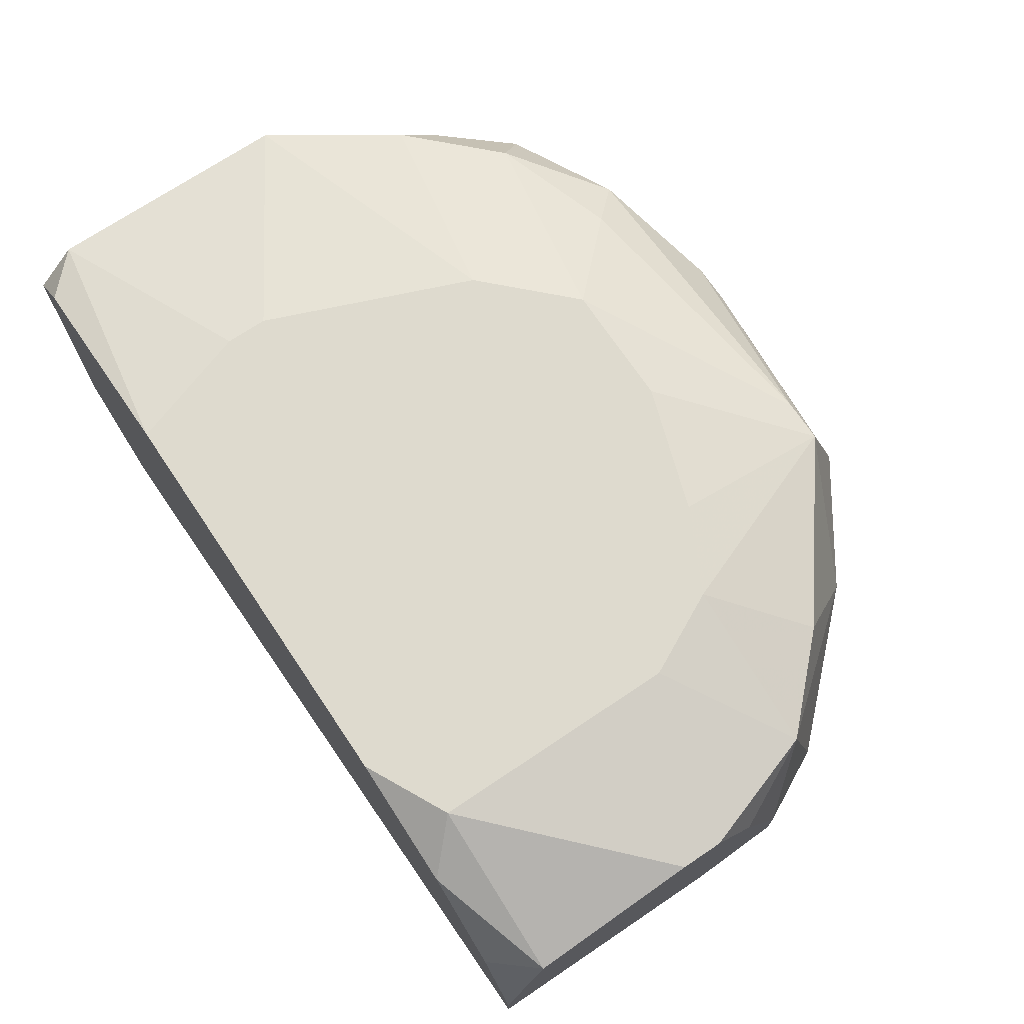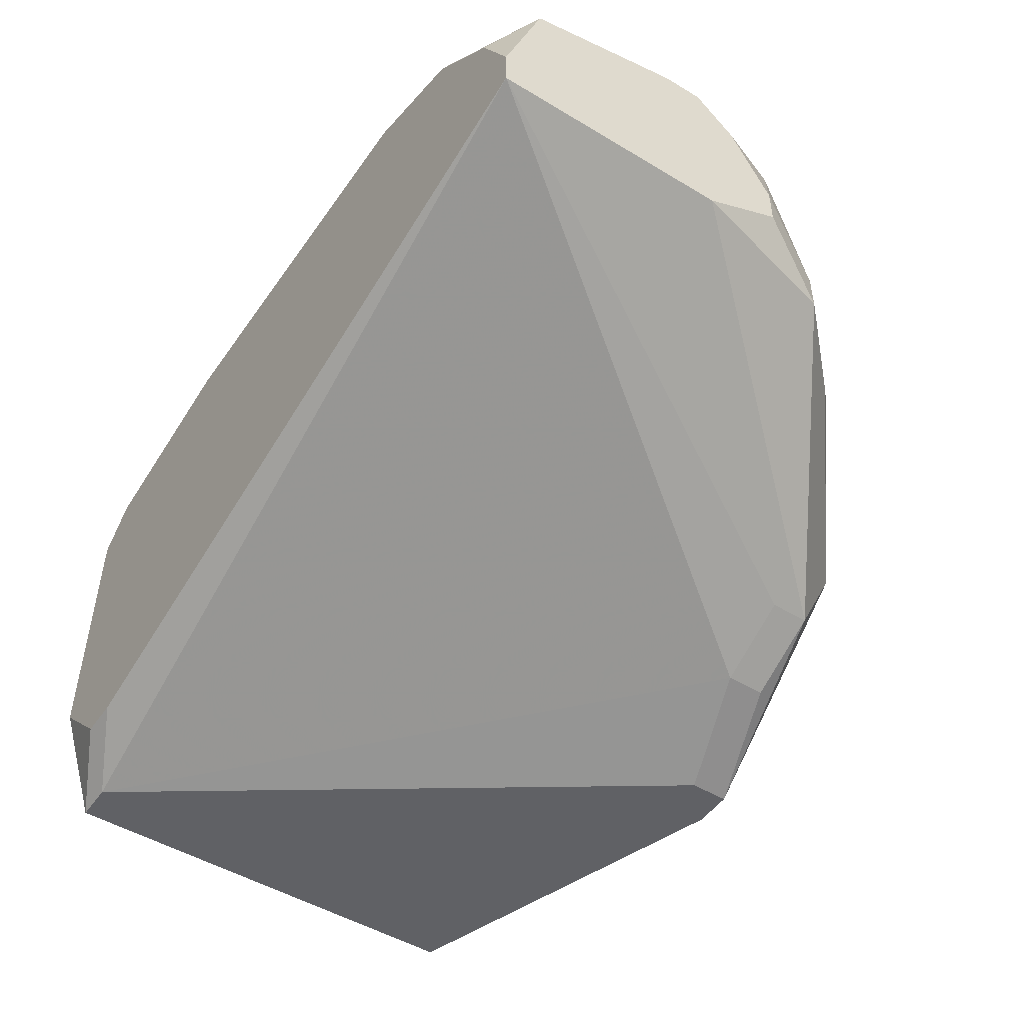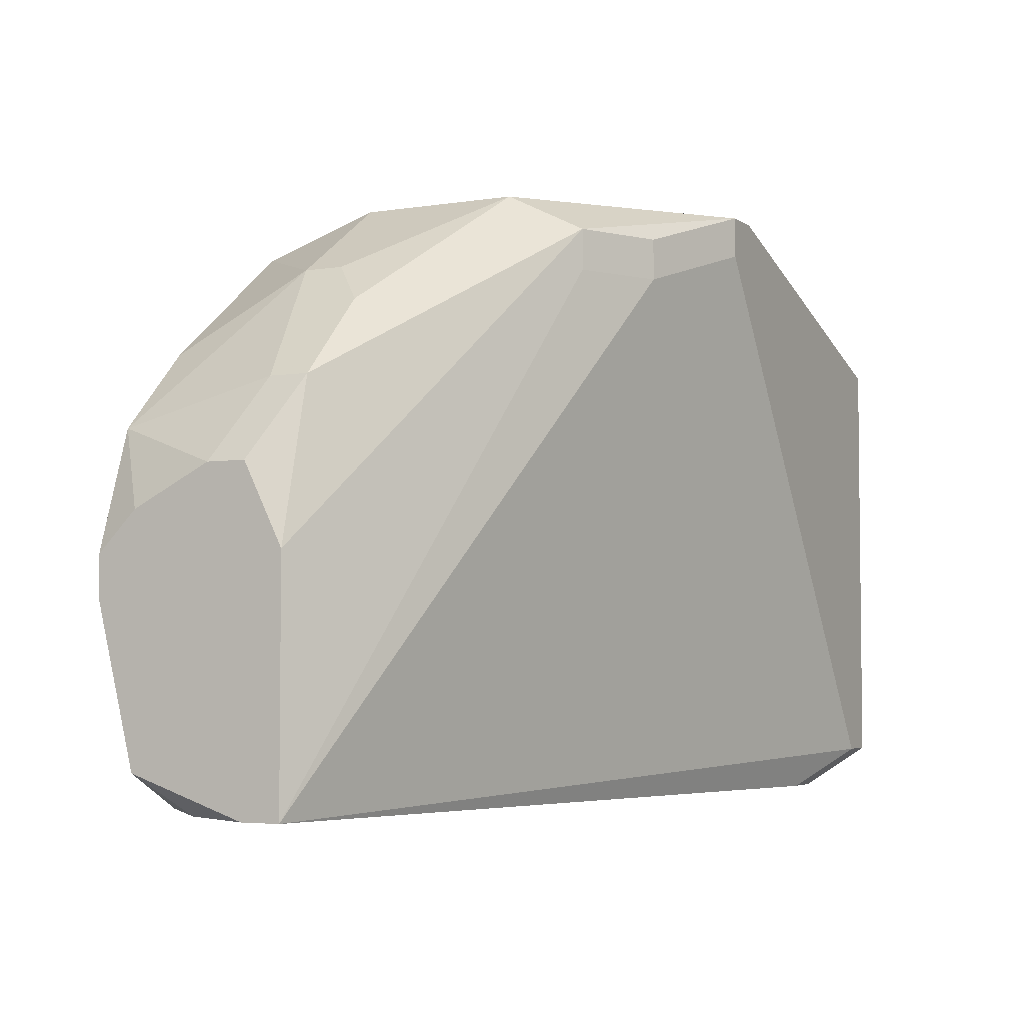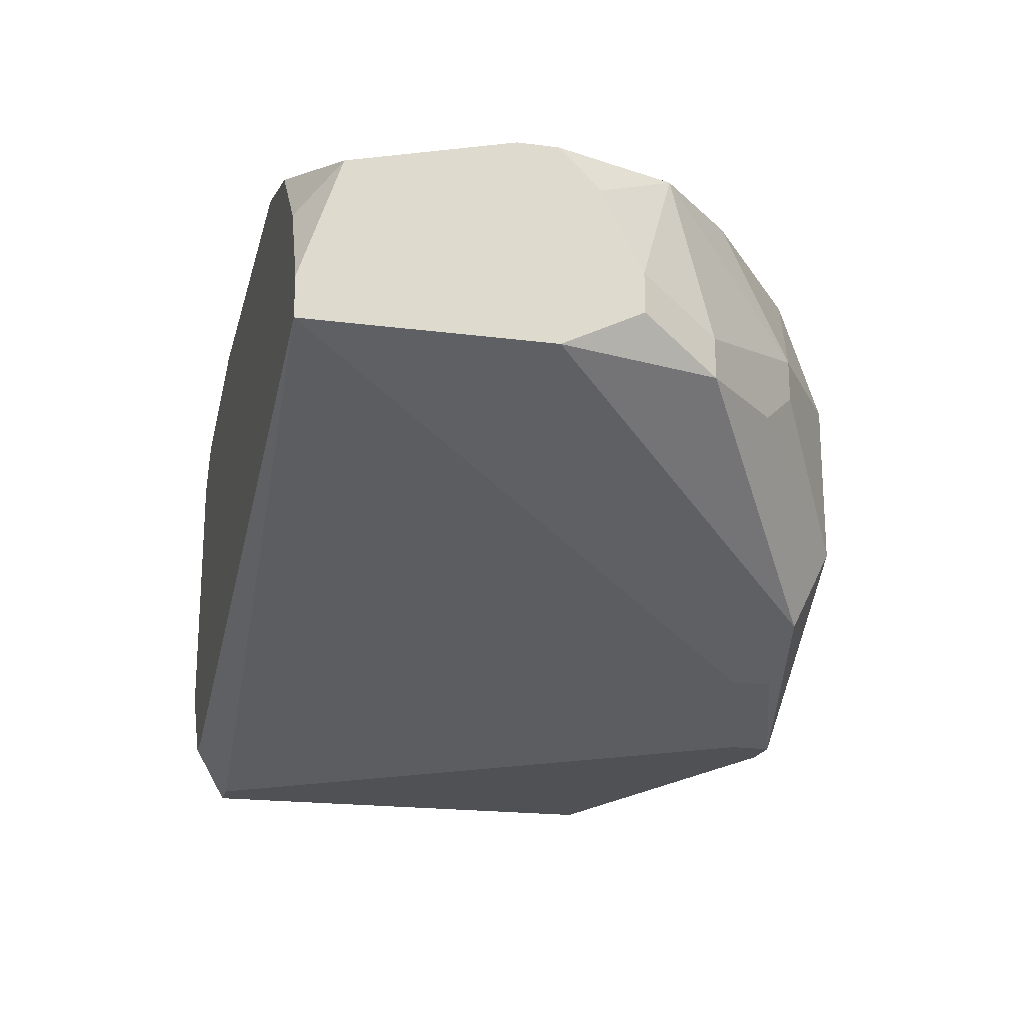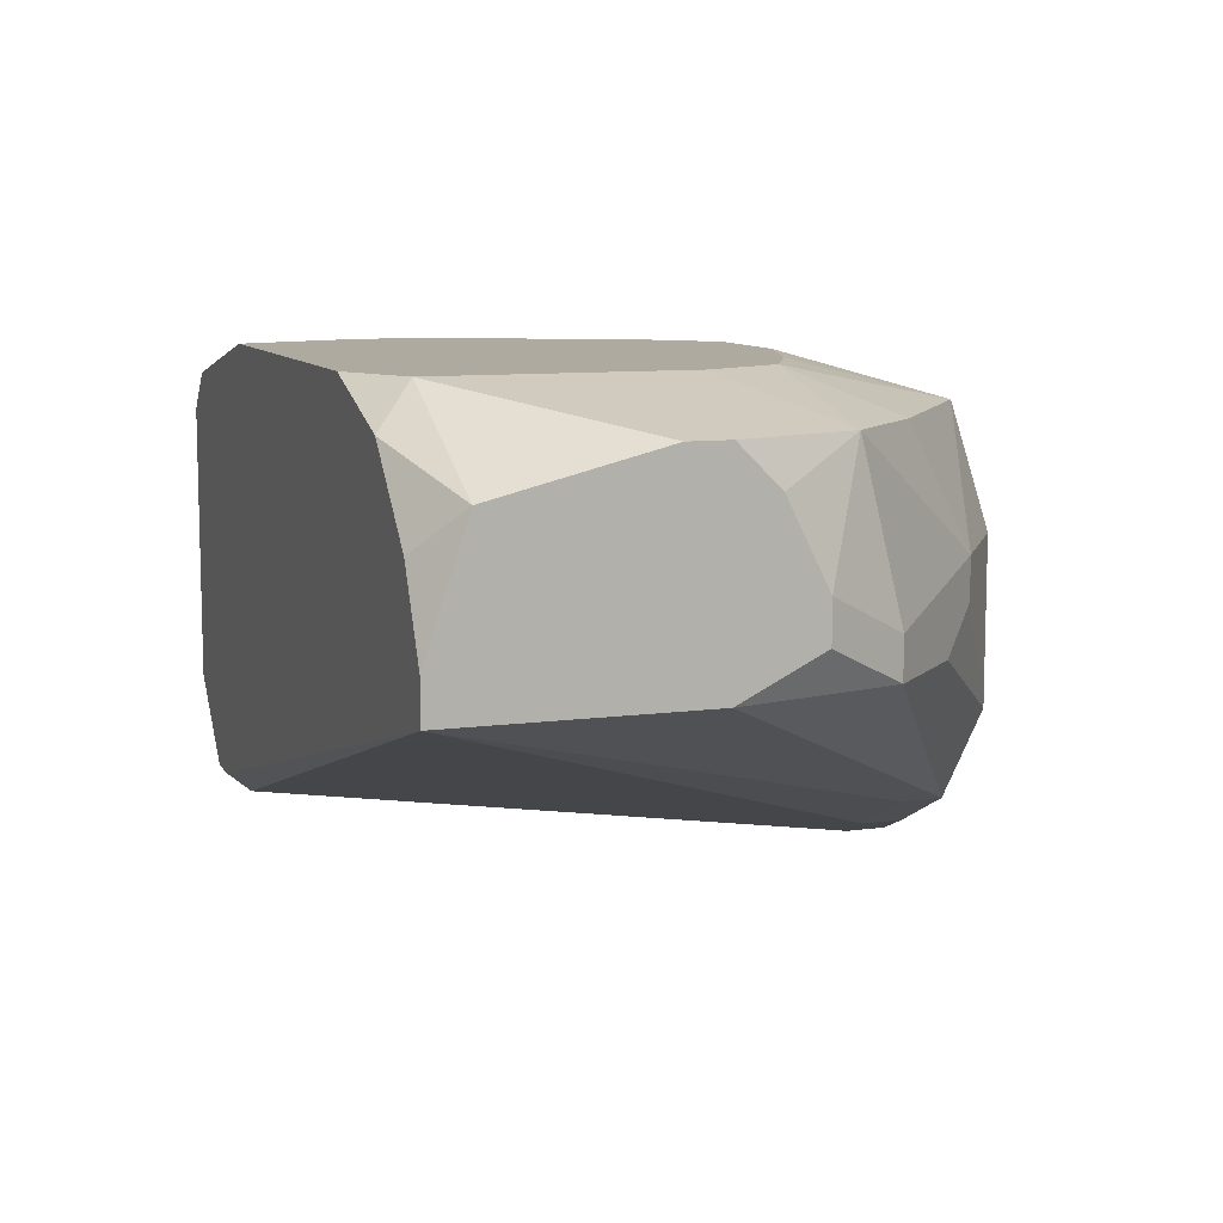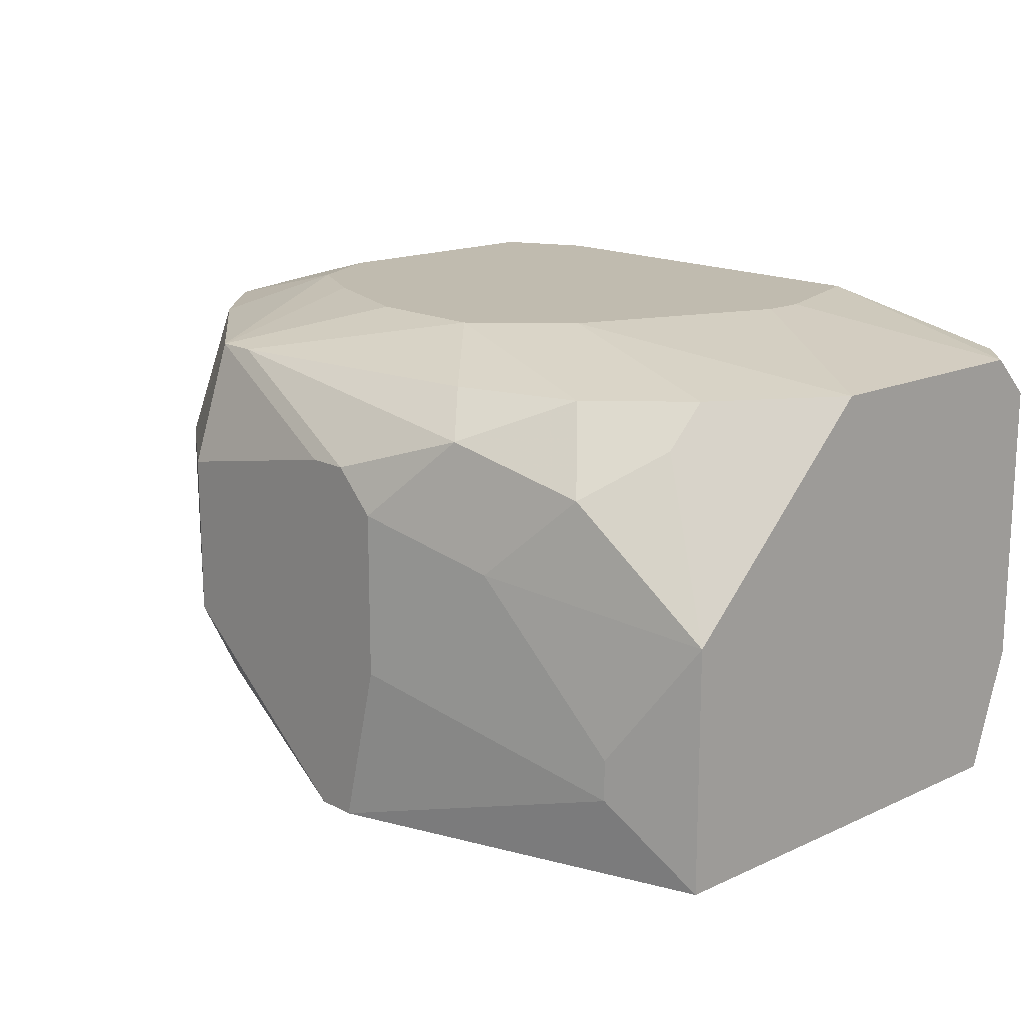
<metadata>
{"format":"obj","ext":"obj","renderer":"f3d","projection":"perspective","resolution":1024,"background":"white","views":[{"elev":71.1,"azim":-123.9,"up":"+Y"},{"elev":-49.2,"azim":-123.7,"up":"+Y"},{"elev":-4.1,"azim":-62.6,"up":"+Z"},{"elev":-19.9,"azim":-103.4,"up":"+Y"},{"elev":9.5,"azim":-109.5,"up":"+Y"},{"elev":16.0,"azim":46.9,"up":"+Y"}]}
</metadata>
<code>
v -0.3841 0.02152 -0.01324
v -0.3122 0.03786 0.009631
v -0.3122 0.03786 -0.009975
v -0.3841 0.02479 -0.01324
v -0.3122 0.03459 -0.01324
v -0.3122 0.02152 0.02597
v -0.3122 0.01172 -0.01324
v -0.3122 0.001917 0.02597
v -0.3122 0.001917 -0.009975
v -0.3155 0.001917 -0.009975
v -0.3155 0.03786 -0.01324
v -0.3188 0.03786 0.01943
v -0.3841 0.02152 0.006364
v -0.3188 0.03459 0.0227
v -0.3188 0.01172 0.02924
v -0.3188 0.008453 0.02924
v -0.3188 0.005185 -0.01324
v -0.322 0.005185 -0.01324
v -0.322 0.03133 0.02924
v -0.3253 0.03786 0.02597
v -0.3286 0.04113 -0.0001719
v -0.3286 0.04113 -0.00344
v -0.3286 0.02479 0.03251
v -0.3286 0.02152 0.03251
v -0.3319 0.04113 -0.01324
v -0.3319 0.03459 0.03251
v -0.3351 0.04113 0.01617
v -0.3351 0.03786 0.02924
v -0.3841 0.02479 0.0129
v -0.3384 0.02806 0.03577
v -0.3384 0.01499 0.03577
v -0.3841 0.02806 0.0129
v -0.3417 0.04113 0.0227
v -0.3449 0.03133 0.03577
v -0.3417 0.03133 0.03577
v -0.3417 0.001917 0.03577
v -0.3449 0.001917 0.03577
v -0.3449 0.001917 0.03251
v -0.3515 0.04113 0.0227
v -0.3547 0.005185 0.03251
v -0.3547 0.005185 0.02924
v -0.3613 0.04113 0.01943
v -0.3613 0.03786 0.03251
v -0.3841 0.03459 -0.009975
v -0.358 0.03786 0.03251
v -0.3613 0.02806 0.03577
v -0.3613 0.01499 0.03577
v -0.3613 0.008453 0.03251
v -0.3613 0.008453 0.02924
v -0.3645 0.04113 -0.01324
v -0.3678 0.04113 0.01617
v -0.3711 0.04113 0.009631
v -0.3711 0.04113 -0.009975
v -0.3711 0.02806 0.02924
v -0.3711 0.02479 0.02924
v -0.3841 0.03459 0.009631
v -0.3743 0.03786 0.0227
v -0.3743 0.03786 -0.01324
v -0.3743 0.02152 0.02597
v -0.3841 0.03786 0.003096
v -0.3809 0.03786 0.01617
v -0.3809 0.03133 -0.01324
v -0.3809 0.02479 0.01943
v -0.3841 0.03786 0.006364
v -0.3809 0.02152 0.01943
f 10 1 18
f 17 7 9
f 17 9 10
f 17 10 18
f 28 26 20
f 19 20 26
f 41 49 1
f 41 1 10
f 41 10 38
f 3 5 11
f 3 11 25
f 3 25 22
f 3 2 6
f 3 6 8
f 3 8 9
f 3 9 7
f 3 7 5
f 16 36 8
f 37 38 10
f 37 10 9
f 37 9 8
f 37 8 36
f 37 47 48
f 35 30 26
f 45 35 26
f 45 26 28
f 23 19 26
f 23 26 30
f 23 6 19
f 12 6 2
f 62 58 50
f 62 50 25
f 62 25 11
f 62 11 5
f 62 5 7
f 62 7 17
f 62 17 18
f 62 18 1
f 62 1 4
f 62 4 44
f 62 44 58
f 53 50 58
f 53 58 44
f 53 44 60
f 52 61 51
f 27 12 2
f 31 16 24
f 31 24 23
f 31 23 30
f 31 36 16
f 57 54 43
f 57 43 51
f 57 51 61
f 57 61 54
f 13 1 49
f 13 49 48
f 40 37 48
f 40 48 49
f 40 49 41
f 40 41 38
f 40 38 37
f 46 43 54
f 15 23 24
f 15 24 16
f 15 16 8
f 15 8 6
f 15 6 23
f 14 12 20
f 14 20 19
f 14 19 6
f 14 6 12
f 42 51 43
f 42 43 39
f 33 39 43
f 33 43 45
f 33 45 28
f 33 28 20
f 33 20 12
f 33 12 27
f 21 27 2
f 21 2 3
f 21 3 22
f 21 22 25
f 21 25 50
f 21 50 53
f 21 53 52
f 21 52 51
f 21 51 42
f 21 42 39
f 21 39 33
f 21 33 27
f 64 56 61
f 64 61 52
f 64 52 53
f 64 53 60
f 65 13 48
f 65 48 47
f 34 46 47
f 34 47 37
f 34 37 36
f 34 36 31
f 34 31 30
f 34 30 35
f 34 35 45
f 34 45 43
f 34 43 46
f 59 65 47
f 63 54 61
f 29 13 65
f 55 59 47
f 55 47 46
f 55 46 54
f 55 54 63
f 55 63 65
f 55 65 59
f 32 29 65
f 32 65 63
f 32 63 61
f 32 61 56
f 32 56 64
f 32 64 60
f 32 60 44
f 32 44 4
f 32 4 1
f 32 1 13
f 32 13 29

</code>
